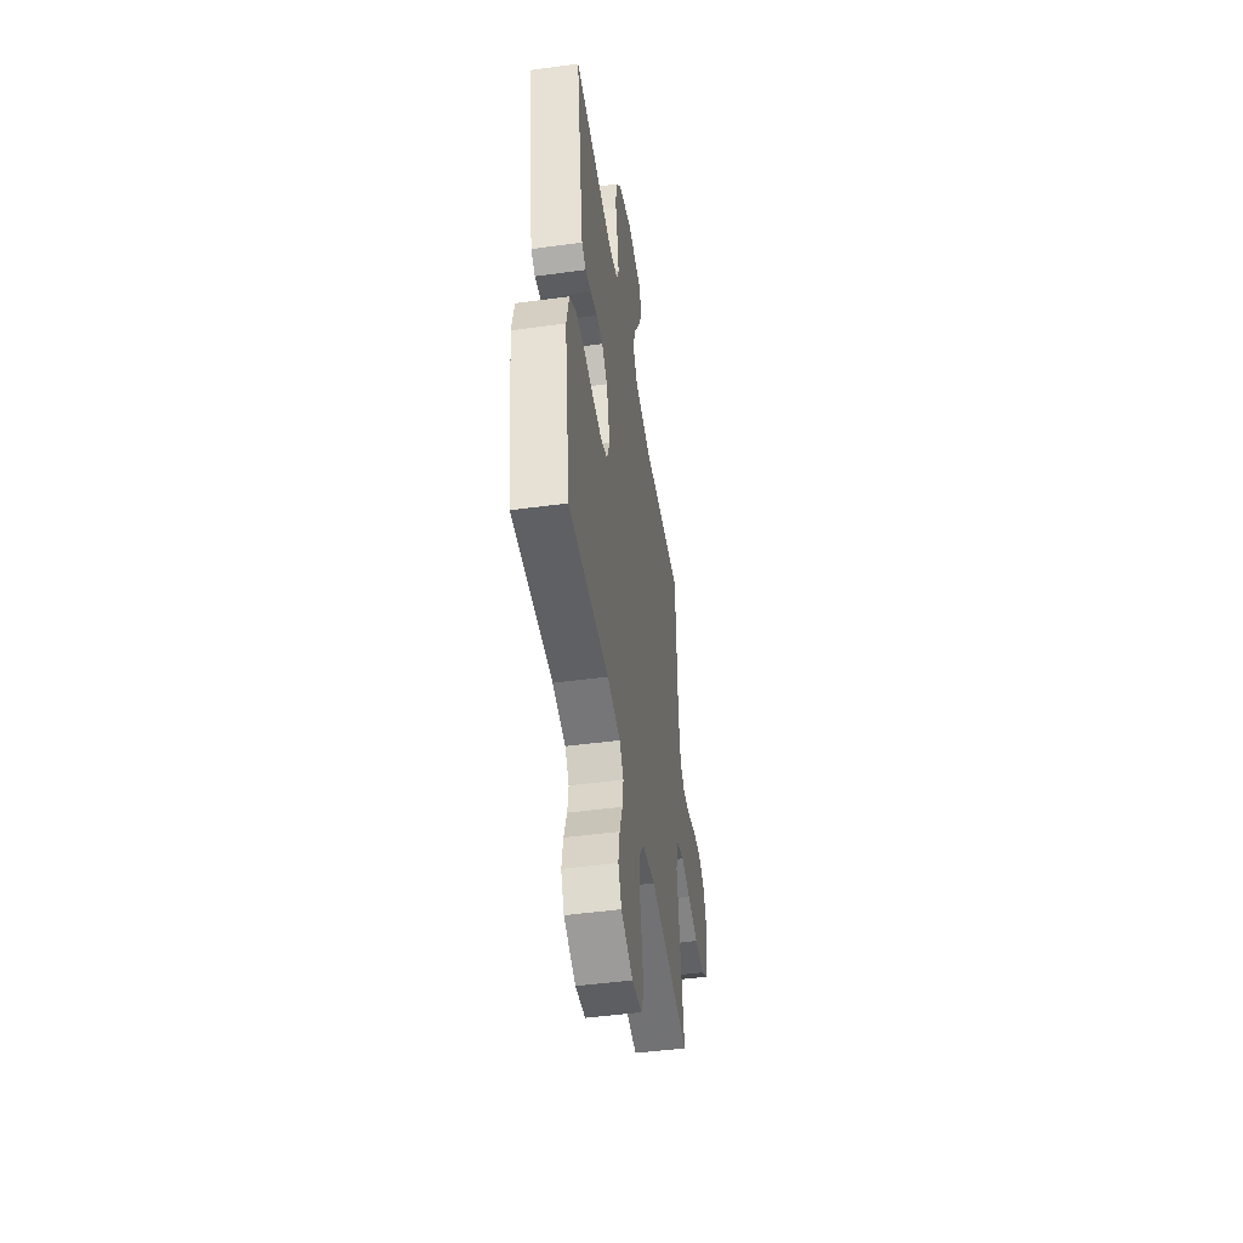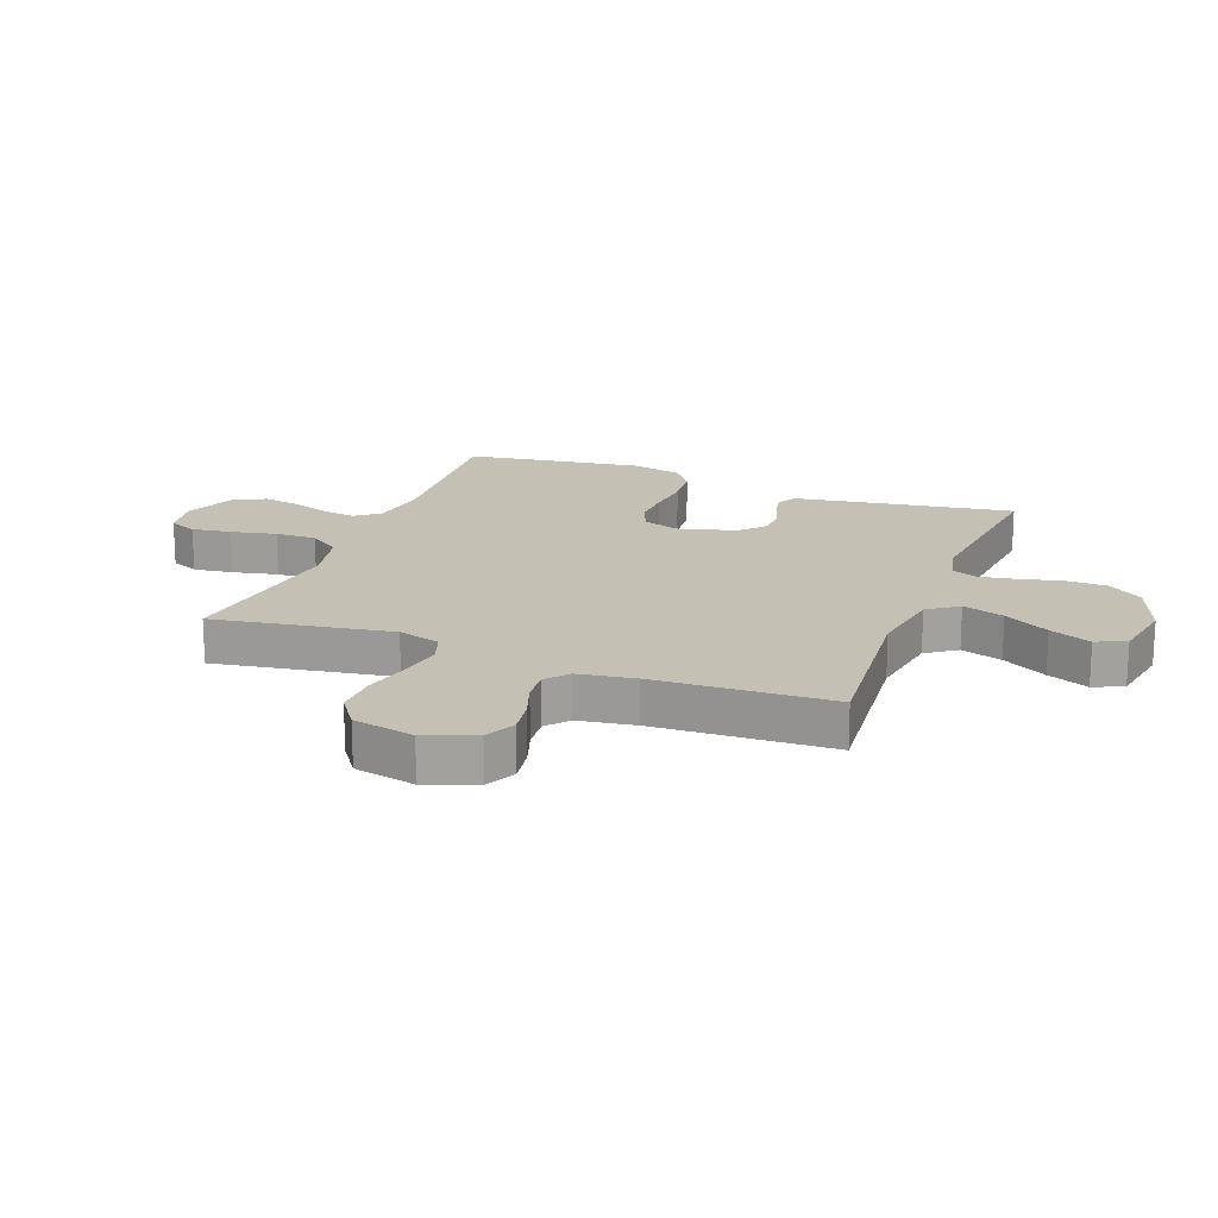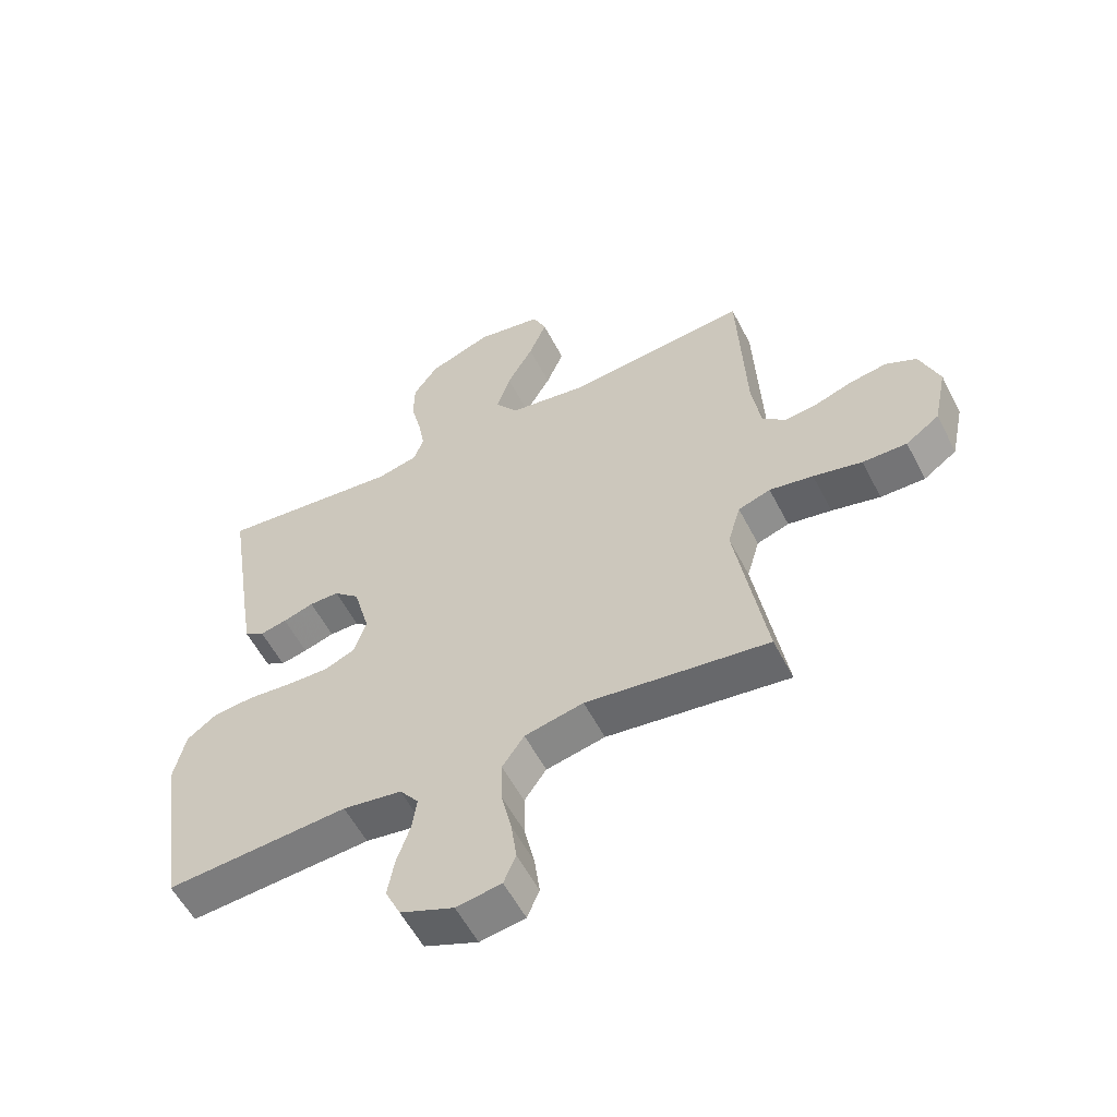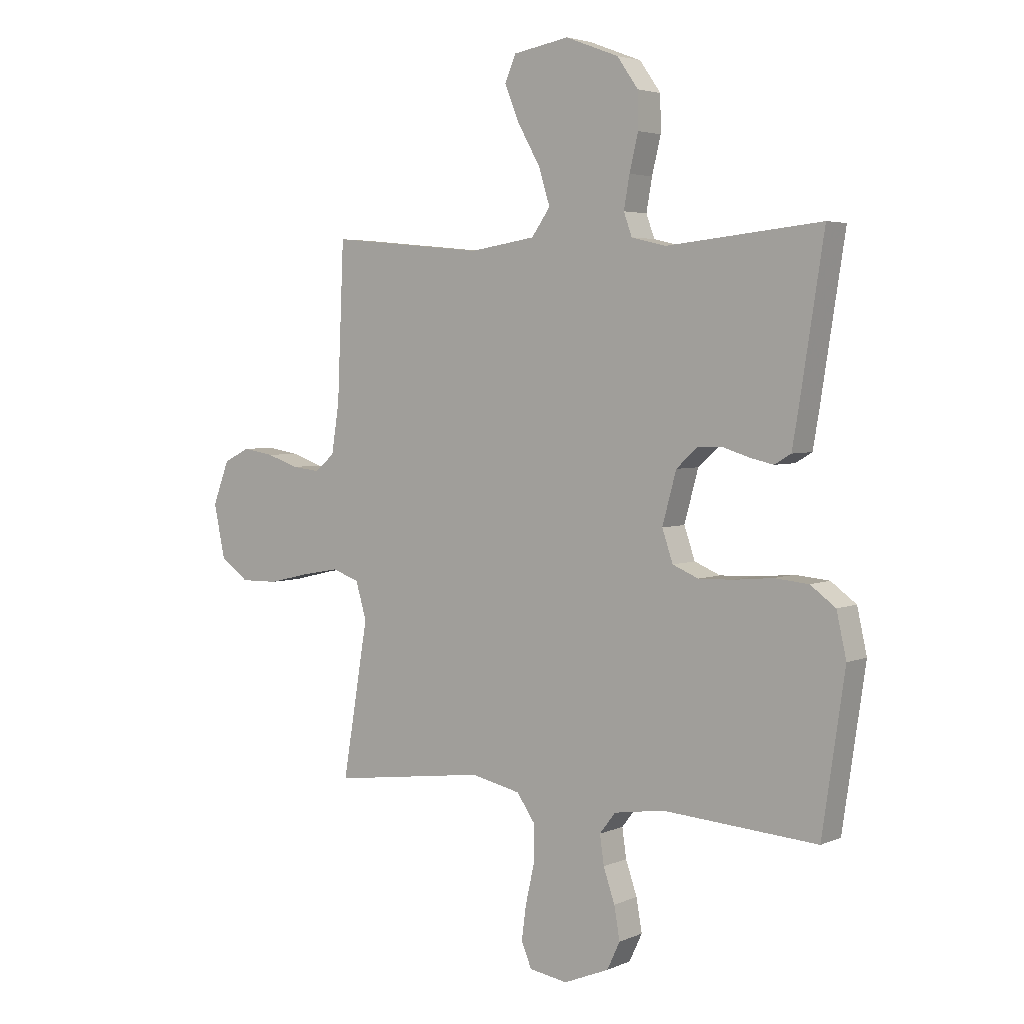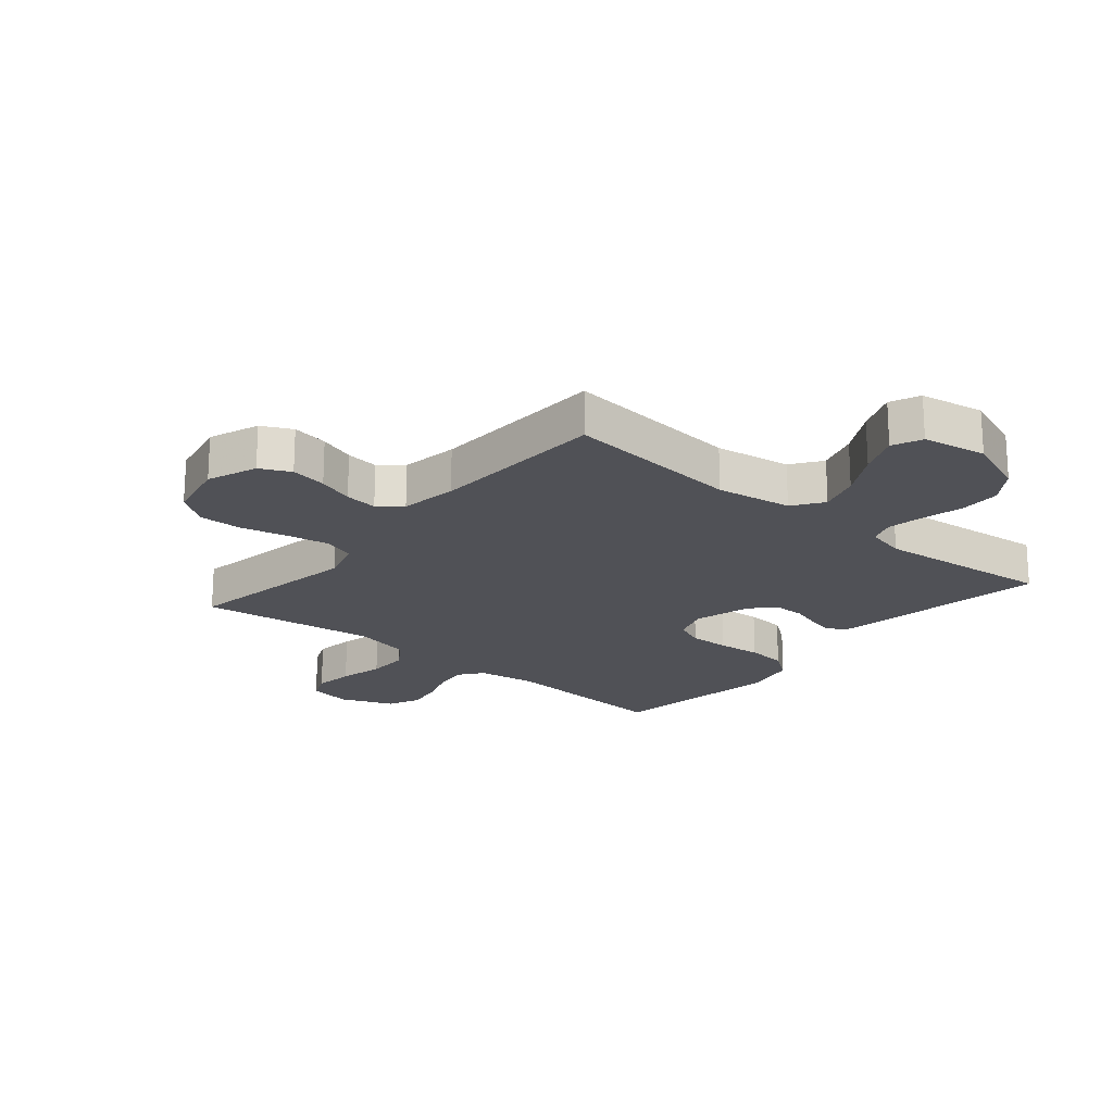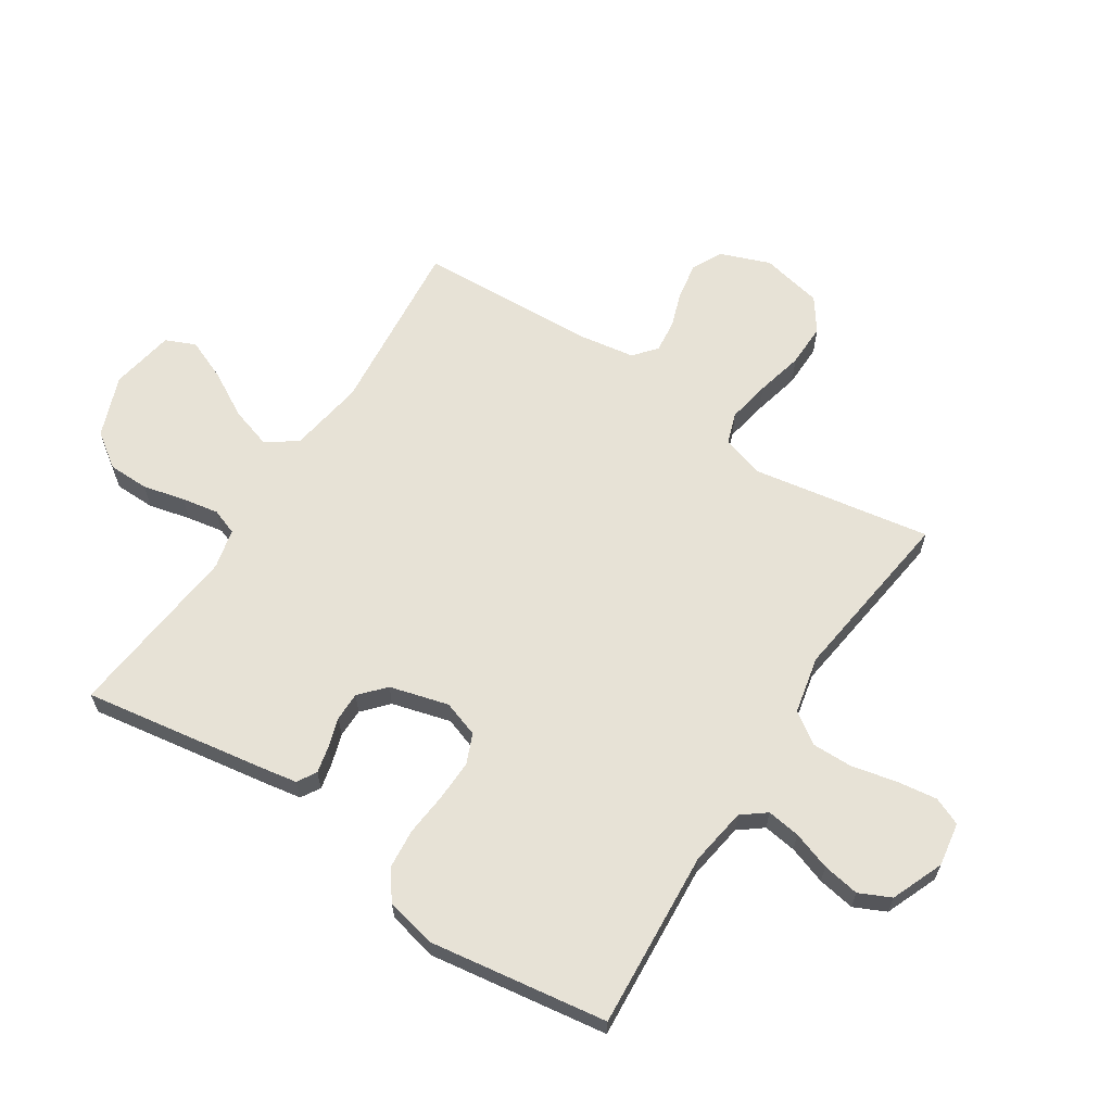
<metadata>
{"format":"obj","ext":"obj","renderer":"f3d","projection":"perspective","resolution":1024,"background":"white","views":[{"elev":-48.4,"azim":98.7,"up":"+Z"},{"elev":18.3,"azim":-69.0,"up":"+Y"},{"elev":-56.7,"azim":-152.9,"up":"+Z"},{"elev":3.9,"azim":36.1,"up":"+Z"},{"elev":-20.3,"azim":-40.1,"up":"+Y"},{"elev":63.4,"azim":123.0,"up":"+Y"}]}
</metadata>
<code>
v 0.5 0.07 0.5
v 0.453 0.07 0.2
v 0.441 0.07 0.13
v 0.409 0.07 0.111
v 0.365 0.07 0.121
v 0.314 0.07 0.137
v 0.265 0.07 0.137
v 0.223 0.07 0.099
v 0.196 0.07 0
v 0.217 0.07 -0.061
v 0.267 0.07 -0.082
v 0.335 0.07 -0.08
v 0.409 0.07 -0.073
v 0.476 0.07 -0.079
v 0.525 0.07 -0.115
v 0.544 0.07 -0.2
v 0.5 0.07 -0.5
v 0.2 0.07 -0.479
v 0.103 0.07 -0.494
v 0.072 0.07 -0.534
v 0.08 0.07 -0.59
v 0.102 0.07 -0.654
v 0.113 0.07 -0.717
v 0.088 0.07 -0.77
v 0 0.07 -0.806
v -0.074 0.07 -0.794
v -0.094 0.07 -0.747
v -0.085 0.07 -0.68
v -0.068 0.07 -0.604
v -0.067 0.07 -0.534
v -0.103 0.07 -0.482
v -0.2 0.07 -0.461
v -0.5 0.07 -0.5
v -0.45 0.07 -0.2
v -0.471 0.07 -0.128
v -0.524 0.07 -0.11
v -0.596 0.07 -0.123
v -0.676 0.07 -0.142
v -0.749 0.07 -0.143
v -0.804 0.07 -0.104
v -0.826 0.07 0
v -0.794 0.07 0.084
v -0.743 0.07 0.109
v -0.682 0.07 0.099
v -0.621 0.07 0.078
v -0.566 0.07 0.072
v -0.528 0.07 0.104
v -0.513 0.07 0.2
v -0.5 0.07 0.5
v -0.2 0.07 0.471
v -0.072 0.07 0.491
v -0.036 0.07 0.542
v -0.058 0.07 0.612
v -0.101 0.07 0.688
v -0.13 0.07 0.758
v -0.108 0.07 0.808
v 0 0.07 0.827
v 0.103 0.07 0.788
v 0.144 0.07 0.73
v 0.145 0.07 0.661
v 0.128 0.07 0.591
v 0.117 0.07 0.529
v 0.133 0.07 0.485
v 0.2 0.07 0.469
v 0.5 0 0.5
v 0.453 0 0.2
v 0.441 0 0.13
v 0.409 0 0.111
v 0.365 0 0.121
v 0.314 0 0.137
v 0.265 0 0.137
v 0.223 0 0.099
v 0.196 0 0
v 0.217 0 -0.061
v 0.267 0 -0.082
v 0.335 0 -0.08
v 0.409 0 -0.073
v 0.476 0 -0.079
v 0.525 0 -0.115
v 0.544 0 -0.2
v 0.5 0 -0.5
v 0.2 0 -0.479
v 0.103 0 -0.494
v 0.072 0 -0.534
v 0.08 0 -0.59
v 0.102 0 -0.654
v 0.113 0 -0.717
v 0.088 0 -0.77
v 0 0 -0.806
v -0.074 0 -0.794
v -0.094 0 -0.747
v -0.085 0 -0.68
v -0.068 0 -0.604
v -0.067 0 -0.534
v -0.103 0 -0.482
v -0.2 0 -0.461
v -0.5 0 -0.5
v -0.45 0 -0.2
v -0.471 0 -0.128
v -0.524 0 -0.11
v -0.596 0 -0.123
v -0.676 0 -0.142
v -0.749 0 -0.143
v -0.804 0 -0.104
v -0.826 0 0
v -0.794 0 0.084
v -0.743 0 0.109
v -0.682 0 0.099
v -0.621 0 0.078
v -0.566 0 0.072
v -0.528 0 0.104
v -0.513 0 0.2
v -0.5 0 0.5
v -0.2 0 0.471
v -0.072 0 0.491
v -0.036 0 0.542
v -0.058 0 0.612
v -0.101 0 0.688
v -0.13 0 0.758
v -0.108 0 0.808
v 0 0 0.827
v 0.103 0 0.788
v 0.144 0 0.73
v 0.145 0 0.661
v 0.128 0 0.591
v 0.117 0 0.529
v 0.133 0 0.485
v 0.2 0 0.469
f 59 60 61
f 58 59 61
f 57 58 61
f 56 57 61
f 55 56 61
f 54 55 61
f 53 54 61
f 52 53 61 62
f 51 52 62 63
f 48 49 50
f 51 63 64
f 50 51 64
f 48 50 64
f 47 48 64
f 43 44 45
f 42 43 45
f 41 42 45
f 40 41 45
f 39 40 45
f 38 39 45
f 37 38 45
f 36 37 45 46
f 47 64 1
f 46 47 1
f 36 46 1
f 35 36 1
f 27 28 29
f 26 27 29
f 25 26 29
f 24 25 29
f 23 24 29
f 22 23 29
f 21 22 29
f 20 21 29 30
f 19 20 30 31
f 16 17 18
f 15 16 18
f 14 15 18
f 13 14 18
f 12 13 18
f 19 31 32
f 18 19 32
f 12 18 32
f 11 12 32
f 4 5 6
f 3 4 6
f 2 3 6
f 1 2 6
f 1 6 7
f 1 7 8
f 35 1 8
f 34 35 8
f 32 33 34
f 11 32 34
f 10 11 34
f 34 8 9
f 9 10 34
f 125 124 123
f 125 123 122
f 125 122 121
f 125 121 120
f 125 120 119
f 125 119 118
f 125 118 117
f 126 125 117 116
f 127 126 116 115
f 114 113 112
f 128 127 115
f 128 115 114
f 128 114 112
f 128 112 111
f 109 108 107
f 109 107 106
f 109 106 105
f 109 105 104
f 109 104 103
f 109 103 102
f 109 102 101
f 110 109 101 100
f 65 128 111
f 65 111 110
f 65 110 100
f 65 100 99
f 93 92 91
f 93 91 90
f 93 90 89
f 93 89 88
f 93 88 87
f 93 87 86
f 93 86 85
f 94 93 85 84
f 95 94 84 83
f 82 81 80
f 82 80 79
f 82 79 78
f 82 78 77
f 82 77 76
f 96 95 83
f 96 83 82
f 96 82 76
f 96 76 75
f 70 69 68
f 70 68 67
f 70 67 66
f 70 66 65
f 71 70 65
f 72 71 65
f 72 65 99
f 72 99 98
f 98 97 96
f 98 96 75
f 98 75 74
f 73 72 98
f 98 74 73
f 1 65 66 2
f 2 66 67 3
f 3 67 68 4
f 4 68 69 5
f 5 69 70 6
f 6 70 71 7
f 7 71 72 8
f 8 72 73 9
f 9 73 74 10
f 10 74 75 11
f 11 75 76 12
f 12 76 77 13
f 13 77 78 14
f 14 78 79 15
f 15 79 80 16
f 16 80 81 17
f 17 81 82 18
f 18 82 83 19
f 19 83 84 20
f 20 84 85 21
f 21 85 86 22
f 22 86 87 23
f 23 87 88 24
f 24 88 89 25
f 25 89 90 26
f 26 90 91 27
f 27 91 92 28
f 28 92 93 29
f 29 93 94 30
f 30 94 95 31
f 31 95 96 32
f 32 96 97 33
f 33 97 98 34
f 34 98 99 35
f 35 99 100 36
f 36 100 101 37
f 37 101 102 38
f 38 102 103 39
f 39 103 104 40
f 40 104 105 41
f 41 105 106 42
f 42 106 107 43
f 43 107 108 44
f 44 108 109 45
f 45 109 110 46
f 46 110 111 47
f 47 111 112 48
f 48 112 113 49
f 49 113 114 50
f 50 114 115 51
f 51 115 116 52
f 52 116 117 53
f 53 117 118 54
f 54 118 119 55
f 55 119 120 56
f 56 120 121 57
f 57 121 122 58
f 58 122 123 59
f 59 123 124 60
f 60 124 125 61
f 61 125 126 62
f 62 126 127 63
f 63 127 128 64
f 64 128 65 1

</code>
